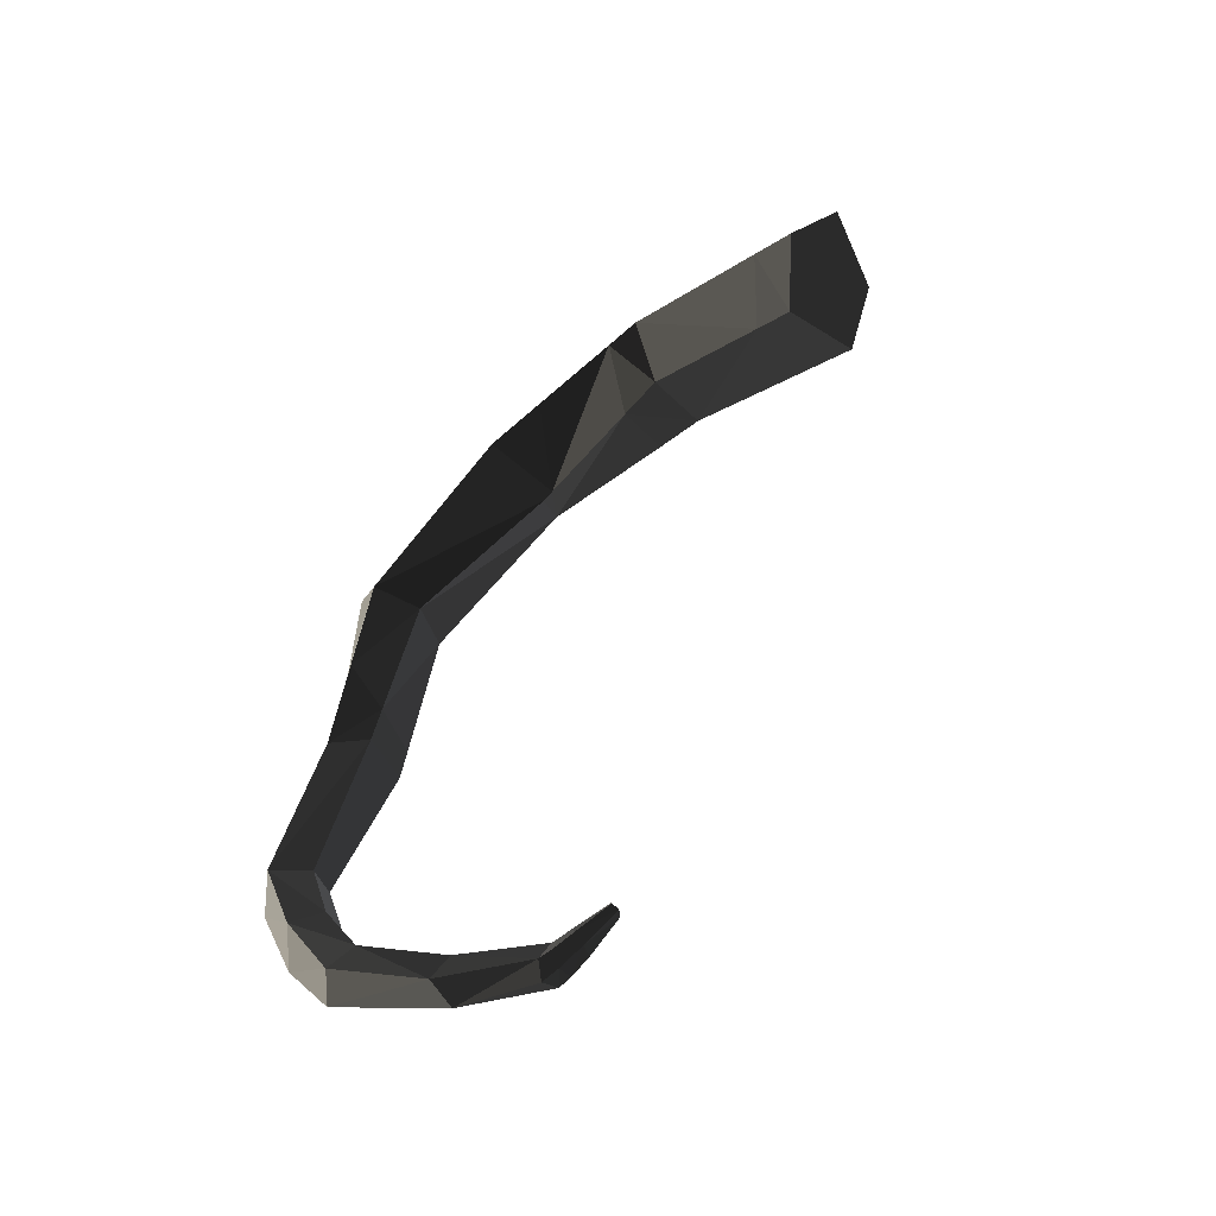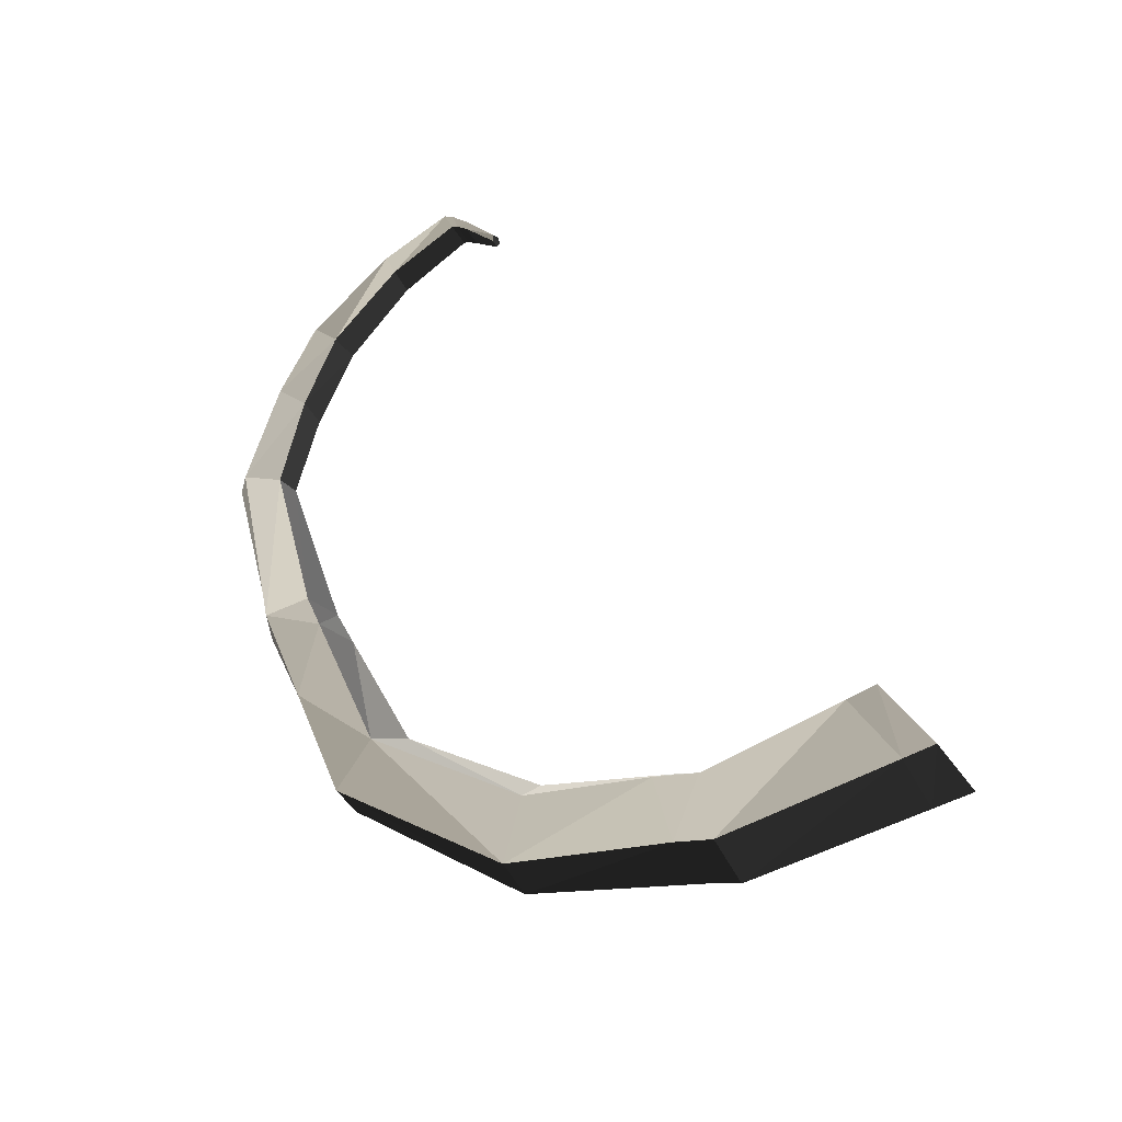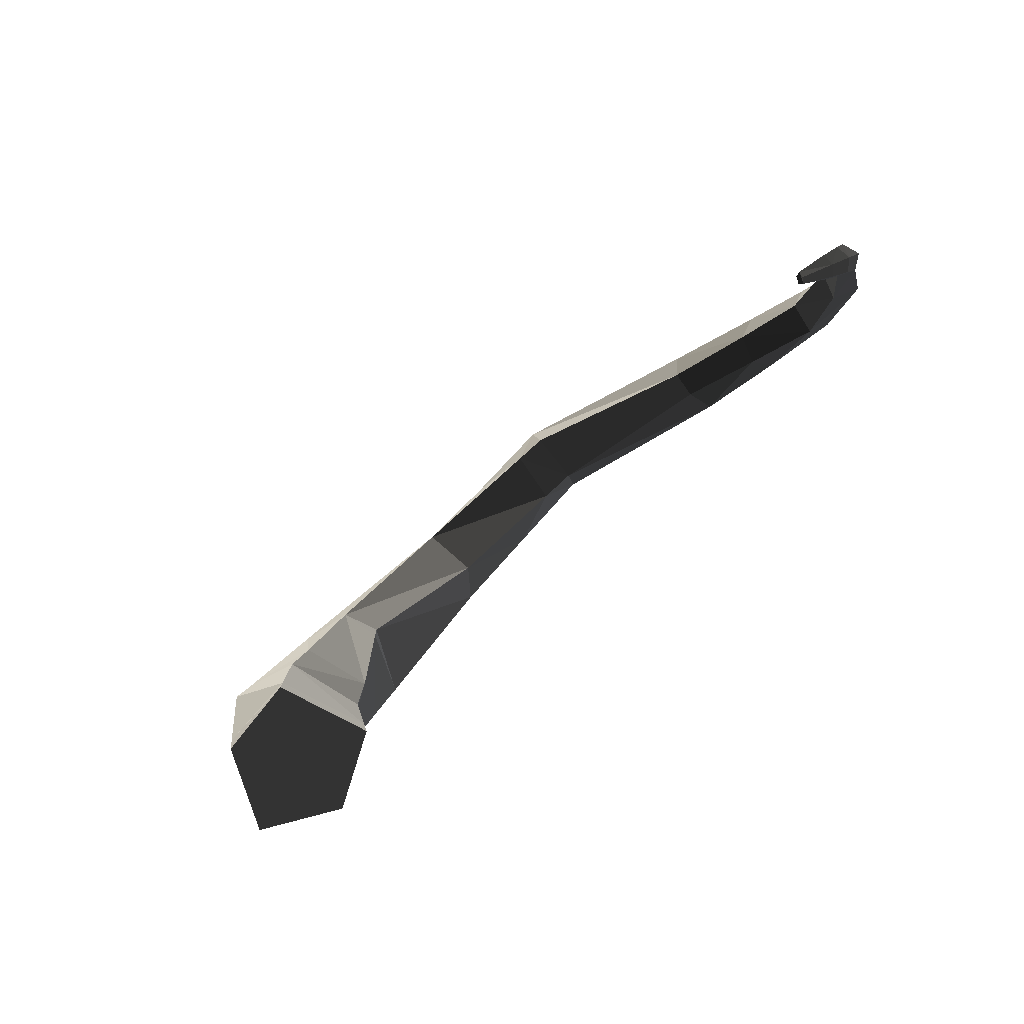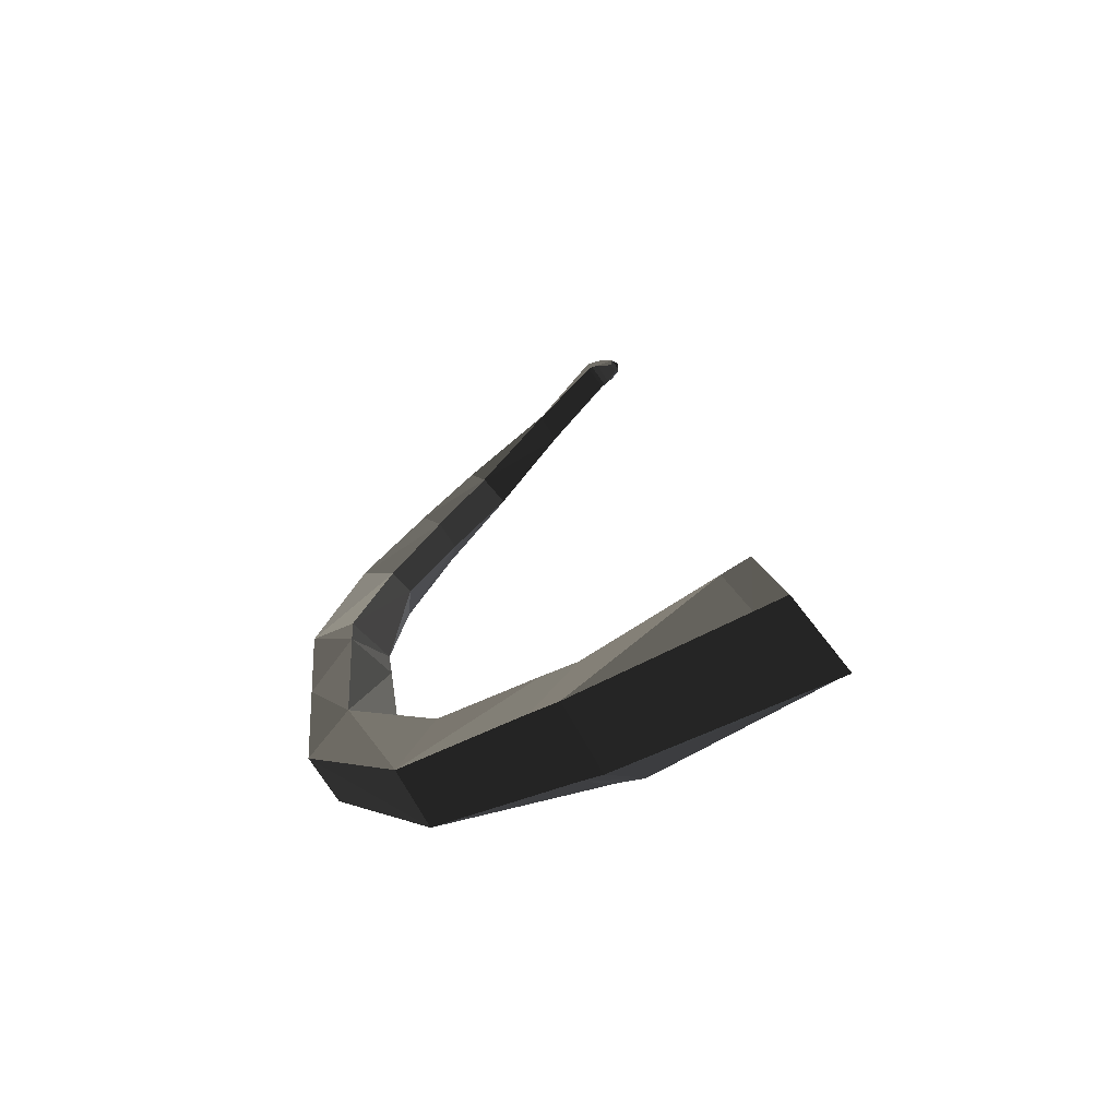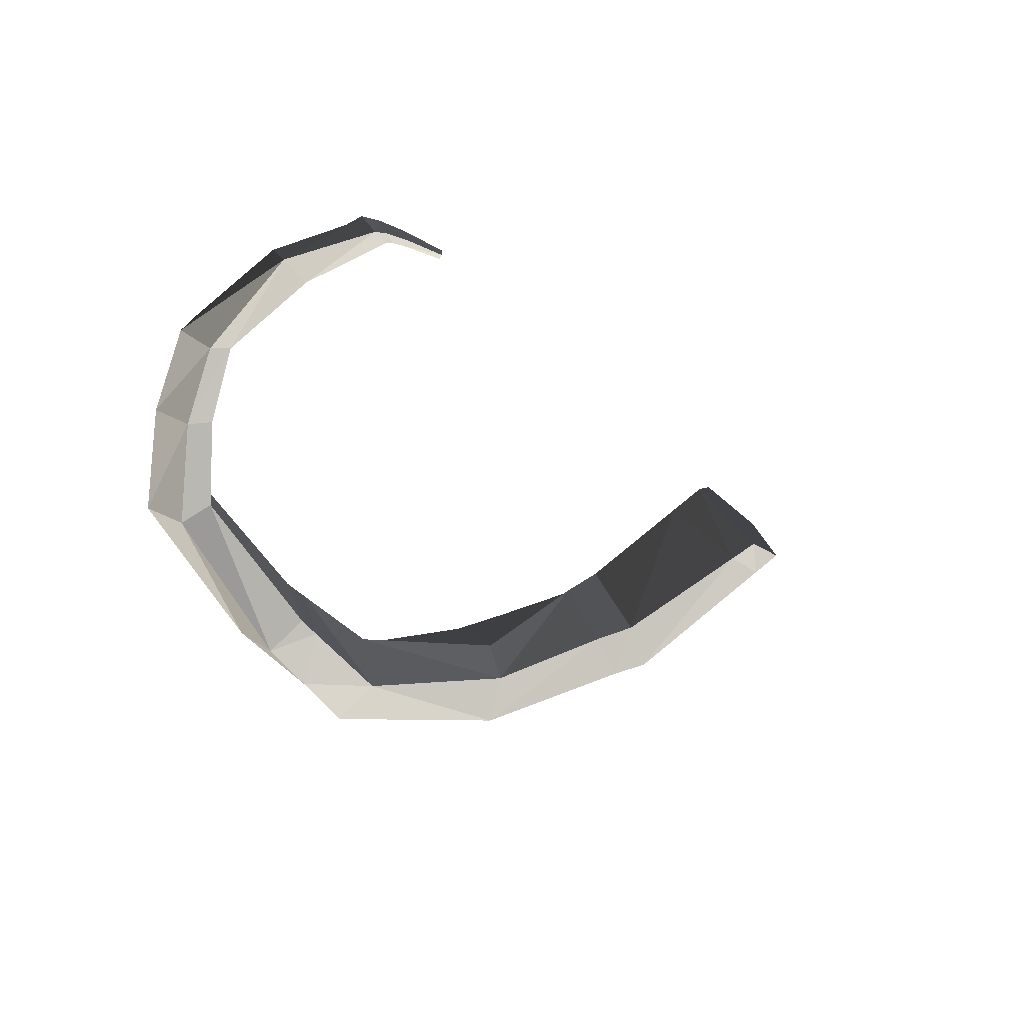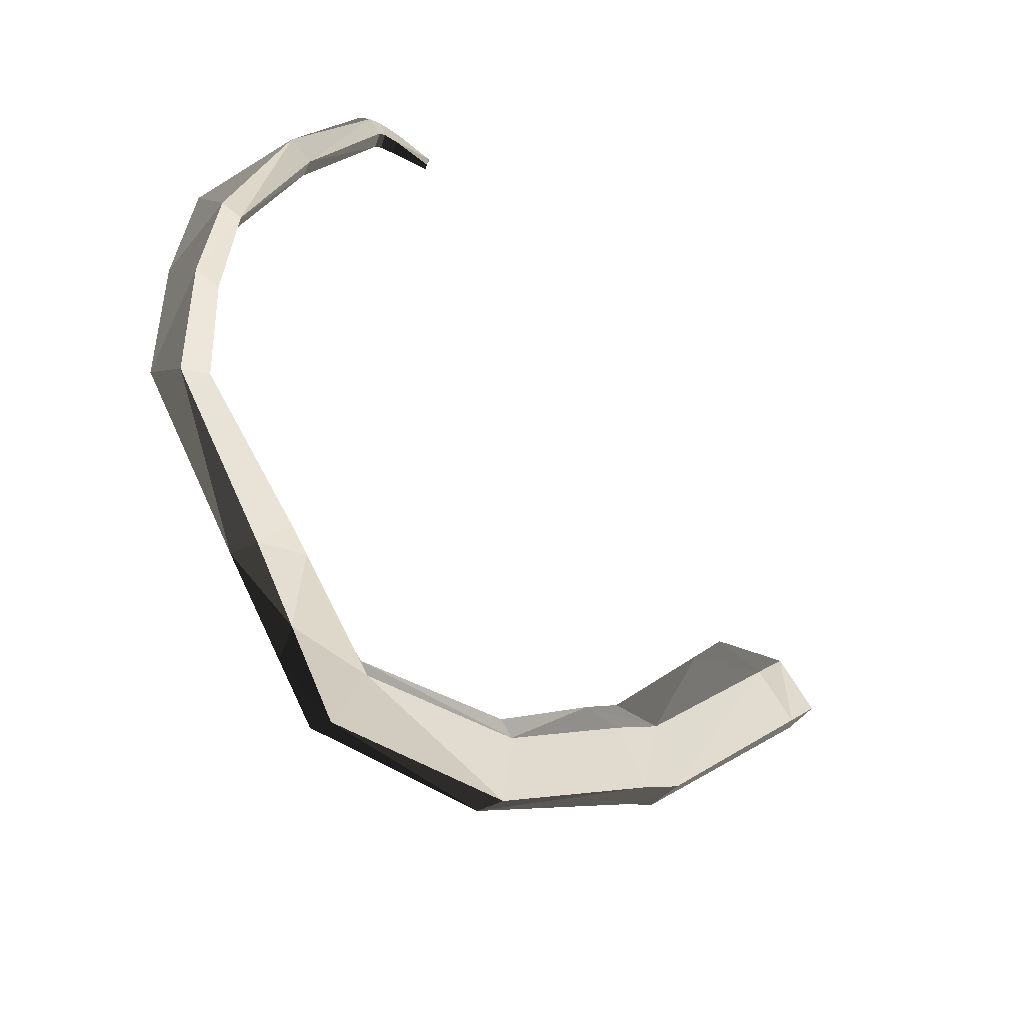
<metadata>
{"format":"obj","ext":"obj","renderer":"f3d","projection":"perspective","resolution":1024,"background":"white","views":[{"elev":67.2,"azim":-46.0,"up":"+Y"},{"elev":23.4,"azim":38.0,"up":"+Z"},{"elev":31.8,"azim":126.9,"up":"+Z"},{"elev":-4.1,"azim":62.6,"up":"+Z"},{"elev":-8.5,"azim":-33.4,"up":"+Y"},{"elev":-59.1,"azim":-29.1,"up":"+Y"}]}
</metadata>
<code>
v  0.0003686 0.0003529 -8.106e-05
v  -0.1133 1.245 -1.291
v  -1.776 1.082 -0.06475
v  1.571 -0.1078 -0.8711
v  1.117 -1.522 0.9636
v  -1.14 -0.9261 1.733
v  -0.3213 2.75 -2.808
v  -3.591 1.889 0.195
v  3.815 0.3353 -2.77
v  2.803 -2.452 0.9189
v  -1.054 -2.124 2.99
v  -1.893 1.121 -3.951
v  -4.988 0.4782 -0.8552
v  2.181 -1.226 -3.664
v  1.523 -3.672 0.1486
v  -2.26 -3.13 2.118
v  -9.484 -4.061 -4.234
v  -7.3 -4.479 -7.884
v  -9.207 -5.028 -8.164
v  -11.65 -5.363 -4.514
v  -16.36 -12.26 -10.58
v  -17.46 -7.928 -9.632
v  -14.34 -6.87 -9.096
v  -14.08 -6.782 -9.051
v  -6.728 -8.632 -7.993
v  -5.431 -10.31 -4.038
v  -7.491 -10.99 -4.646
v  -5.028 -8.111 -7.607
v  -8.032 -7.951 -2.057
v  -10.44 -8.831 -2.756
v  -28.02 -9.82 -8.749
v  -27.23 -9.398 -5.728
v  -17.51 -9.398 -5.435
v  -28.53 -12.55 -9.618
v  -28.15 -14.58 -7.155
v  -16.15 -14.39 -7.557
v  -27.25 -12.53 -4.426
v  -17.03 -11.64 -4.919
v  -32.52 -8.598 -5.781
v  -33.38 -7.277 -2.167
v  -32.13 -11.44 -6.742
v  -32.79 -12.63 -3.348
v  -33.66 -9.753 -0.1508
v  -44.67 -1.253 1.924
v  -42.98 -1.886 3.44
v  -35.16 -6.662 -1.135
v  -36.82 -7.428 -2.939
v  -46.27 -3.383 3.021
v  -37.66 -9.727 -2.321
v  -44.88 -4.314 4.651
v  -36.79 -10.95 -0.06589
v  -43.07 -3.118 4.535
v  -35.15 -9.105 0.8436
v  -44.48 1.998 6.571
v  -46.23 2.534 5.759
v  -47.77 1.457 7.328
v  -46.42 0.5893 8.627
v  -44.71 0.9803 8.071
v  -44.22 9.489 14.32
v  -42.65 8.609 14.03
v  -45.05 5.889 9.856
v  -46.84 6.223 9.734
v  -47.96 5.239 10.88
v  -44.32 8.574 15.85
v  -46.6 4.239 11.74
v  -45.19 4.508 11.29
v  -42.77 7.632 15.45
v  -36 9.876 17.9
v  -35.97 9.792 18.32
v  -36.12 9.474 18.54
v  -36.05 9.334 18.21
v  -35.95 9.59 17.79
v  -15.73 -8.076 -6.853
v  -16.86 -8.968 -5.338
v  -40.37 11.08 17.53
v  -39.33 10.42 17.31
v  -41.02 10.89 18.36
v  -40.51 9.966 18.92
v  -39.59 9.601 18.48
v  -39.56 11 17.66
v  -38.97 10.44 17.41
v  -39.98 10.79 18.45
v  -39.79 9.978 18.97
v  -39.24 9.65 18.55
v  -38.21 10.3 17.5
v  -38.29 10.68 17.76
v  -38.42 10.47 18.44
v  -38.48 9.83 18.89
v  -38.39 9.583 18.53
g Cone001
f 1 2 3
f 1 4 2
f 1 5 4
f 1 6 5
f 1 3 6
f 7 8 3
f 3 2 7
f 9 7 2
f 2 4 9
f 10 9 4
f 4 5 10
f 11 10 5
f 5 6 11
f 8 11 6
f 6 3 8
f 12 13 8
f 8 7 12
f 14 12 7
f 7 9 14
f 14 9 10
f 10 15 14
f 15 10 11
f 11 16 15
f 16 11 8
f 8 13 16
f 17 18 19
f 19 20 17
f 21 22 23
f 21 23 24
f 21 24 19
f 21 19 25
f 26 27 25
f 25 28 26
f 29 30 27
f 27 26 29
f 29 17 20
f 20 30 29
f 31 32 33
f 33 22 31
f 34 31 22
f 22 21 34
f 35 34 21
f 21 36 35
f 37 35 36
f 36 38 37
f 32 37 38
f 38 33 32
f 32 31 39
f 39 40 32
f 31 34 41
f 41 39 31
f 35 42 41
f 41 34 35
f 37 43 42
f 42 35 37
f 37 32 40
f 40 43 37
f 44 45 46
f 46 47 44
f 48 44 47
f 47 49 48
f 50 48 49
f 49 51 50
f 52 50 51
f 51 53 52
f 45 52 53
f 53 46 45
f 54 45 44
f 44 55 54
f 55 44 48
f 48 56 55
f 57 56 48
f 48 50 57
f 58 57 50
f 50 52 58
f 54 58 52
f 52 45 54
f 59 60 61
f 61 62 59
f 59 62 63
f 63 64 59
f 63 65 64
f 64 65 66
f 66 67 64
f 60 67 66
f 66 61 60
f 68 69 70
f 68 70 71
f 68 71 72
f 24 23 73
f 22 33 74
f 74 73 23
f 22 74 23
f 13 12 18
f 18 17 13
f 12 14 28
f 28 18 12
f 28 14 15
f 15 26 28
f 26 15 16
f 16 29 26
f 29 16 13
f 13 17 29
f 60 59 75
f 75 76 60
f 75 59 64
f 64 77 75
f 64 78 77
f 78 64 67
f 67 79 78
f 67 60 76
f 76 79 67
f 61 54 55
f 55 62 61
f 62 55 56
f 56 63 62
f 56 57 65
f 65 63 56
f 57 58 66
f 66 65 57
f 58 54 61
f 61 66 58
f 76 75 80
f 80 81 76
f 75 77 82
f 82 80 75
f 78 83 82
f 82 77 78
f 79 84 83
f 83 78 79
f 76 81 84
f 84 79 76
f 47 46 40
f 40 39 47
f 49 47 39
f 39 41 49
f 42 51 49
f 49 41 42
f 43 53 51
f 51 42 43
f 46 53 43
f 43 40 46
f 68 72 85
f 85 86 68
f 69 68 86
f 86 87 69
f 70 69 87
f 87 88 70
f 89 71 70
f 70 88 89
f 85 72 71
f 71 89 85
f 19 24 73
f 19 73 74
f 19 74 20
f 18 28 25
f 25 19 18
f 27 36 21
f 21 25 27
f 30 38 36
f 36 27 30
f 74 33 38
f 20 74 38
f 20 38 30
f 86 85 81
f 81 80 86
f 87 86 80
f 80 82 87
f 83 88 87
f 87 82 83
f 84 89 88
f 88 83 84
f 81 85 89
f 89 84 81

</code>
